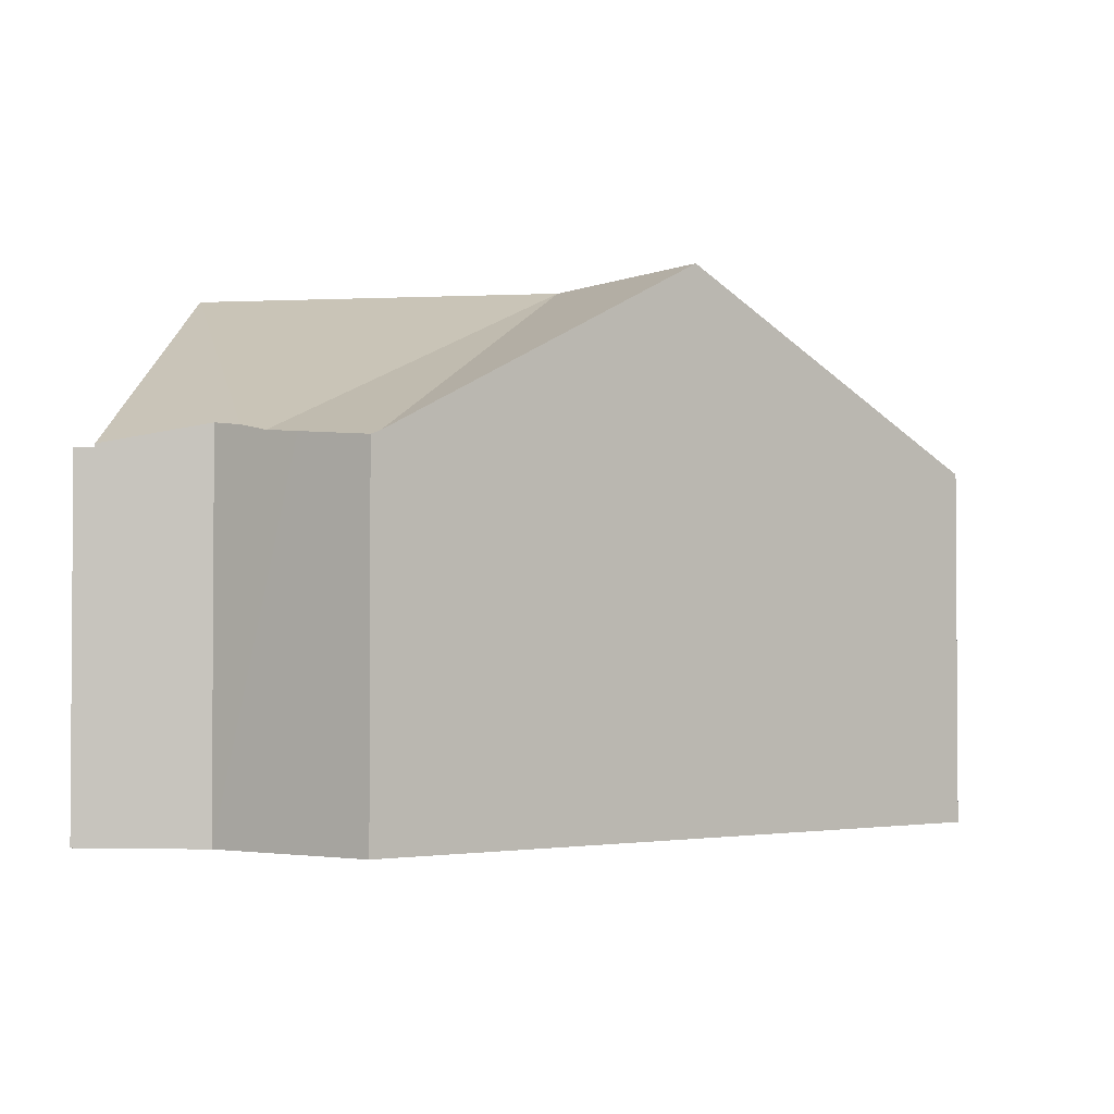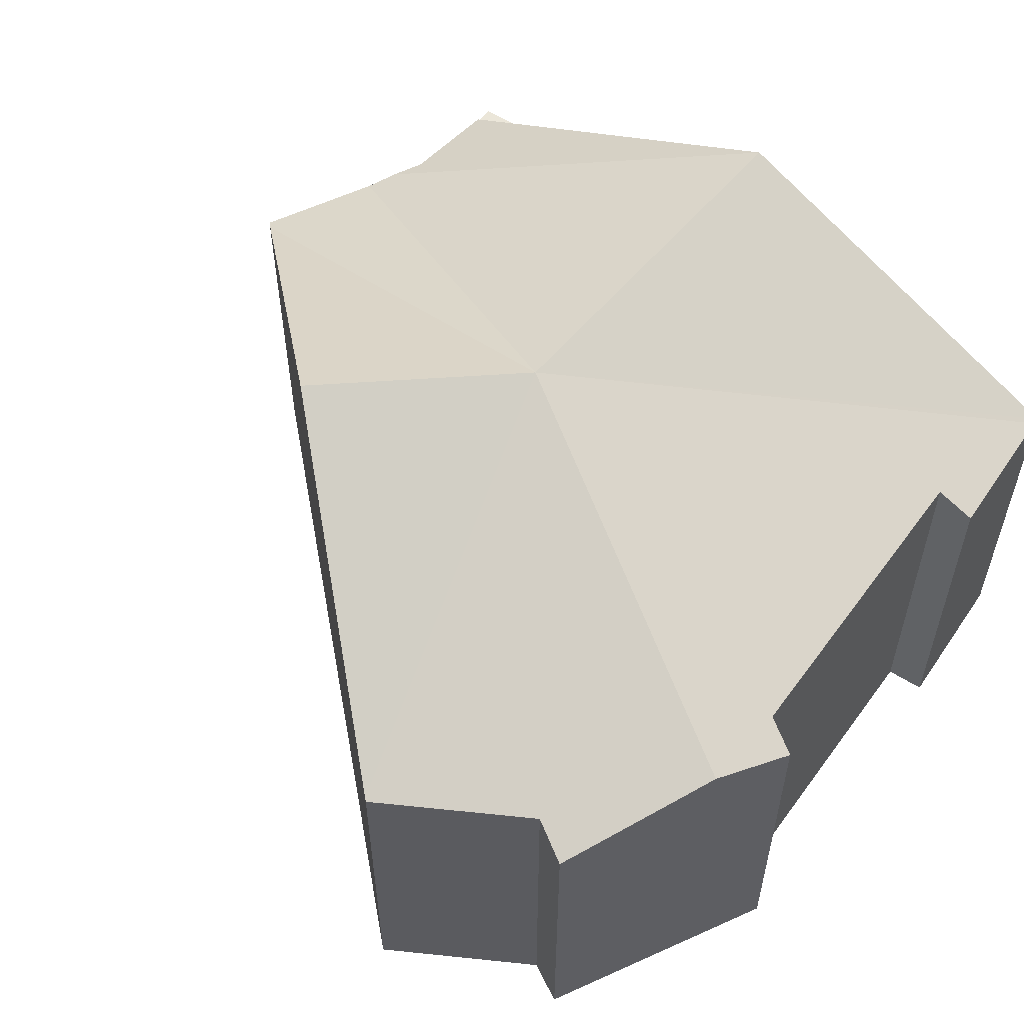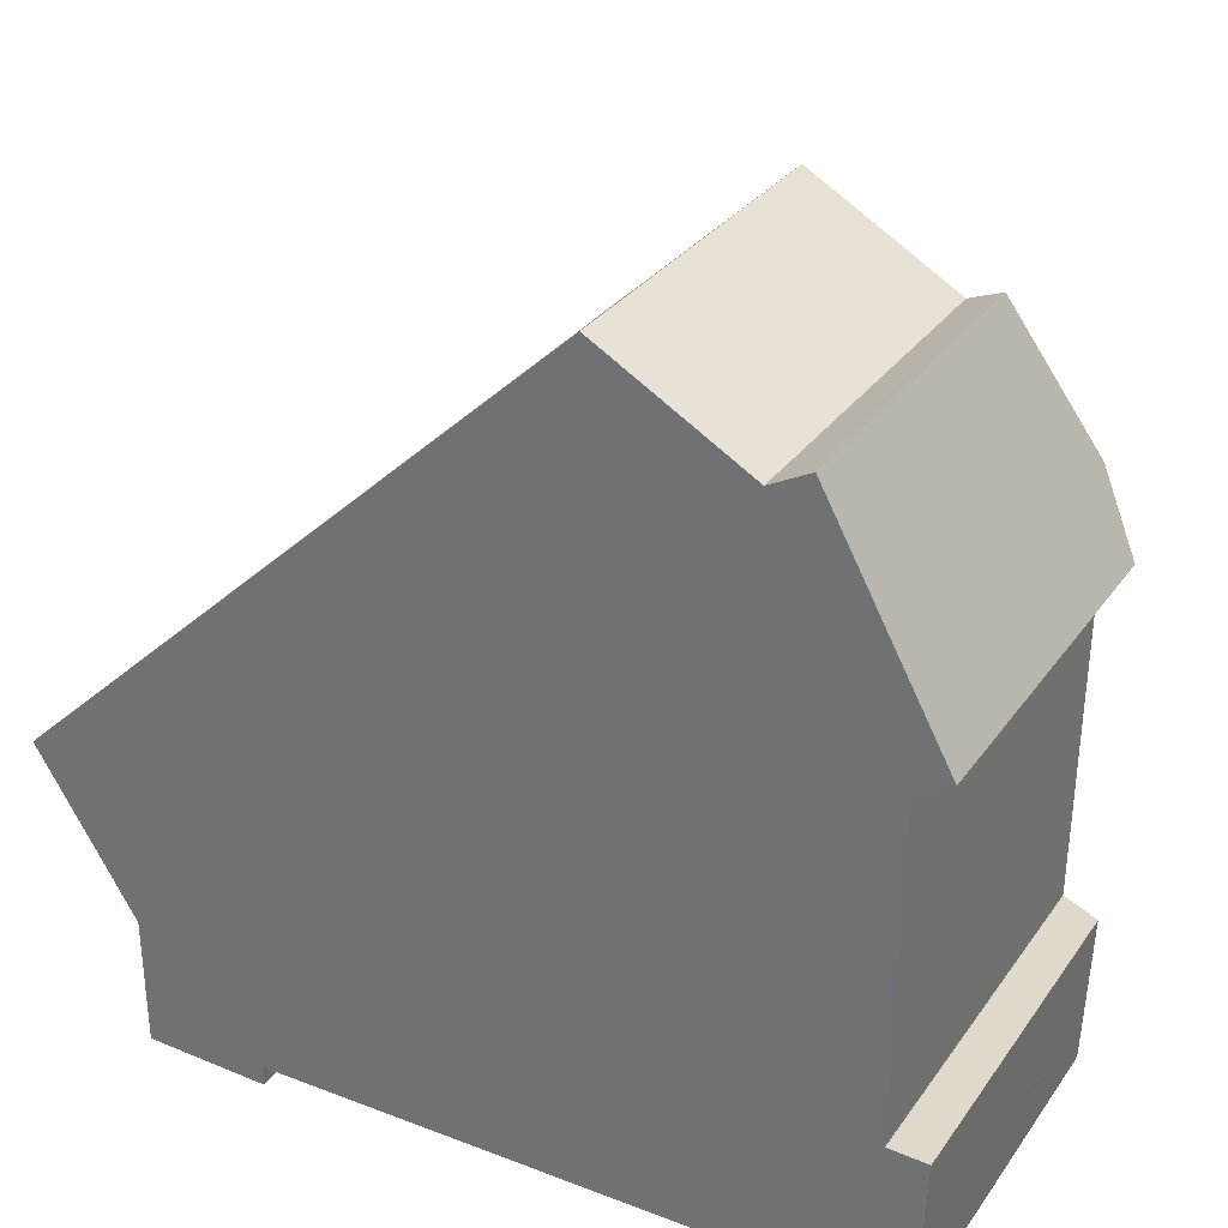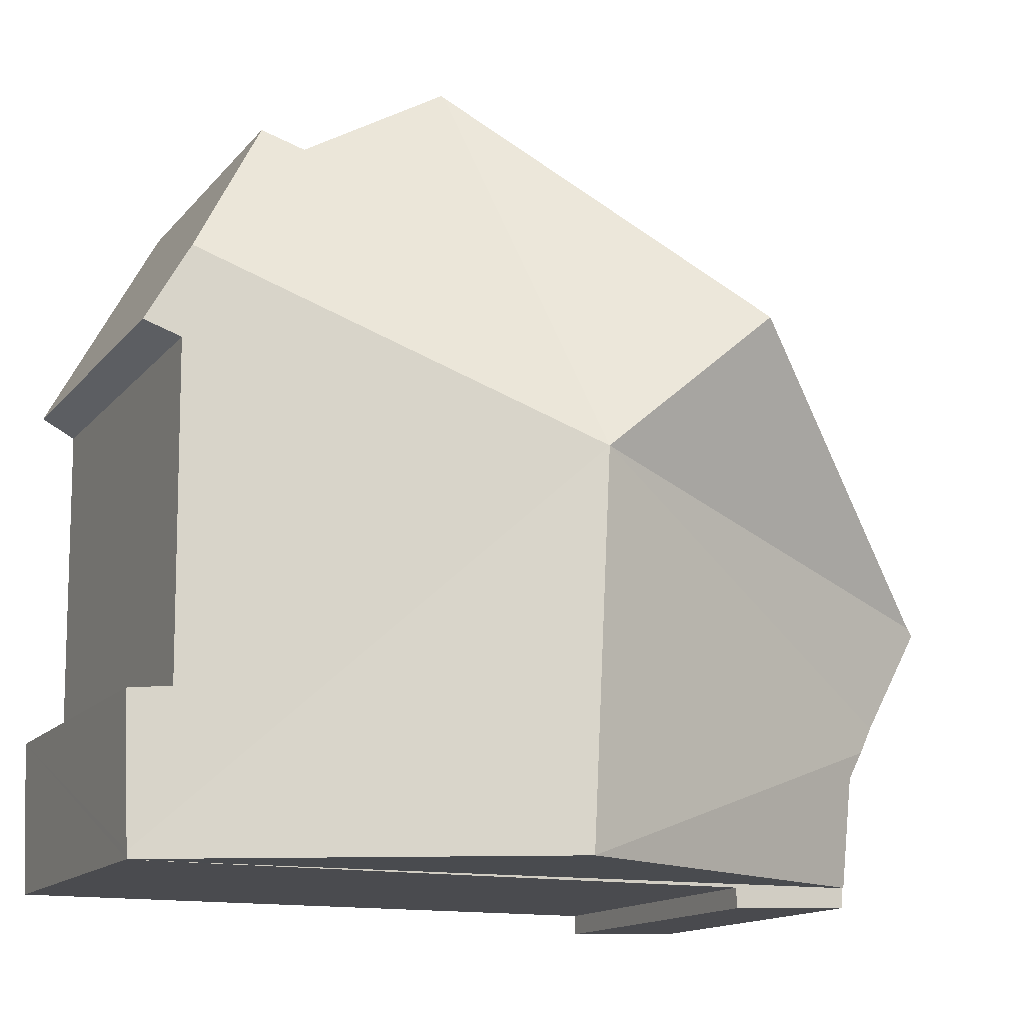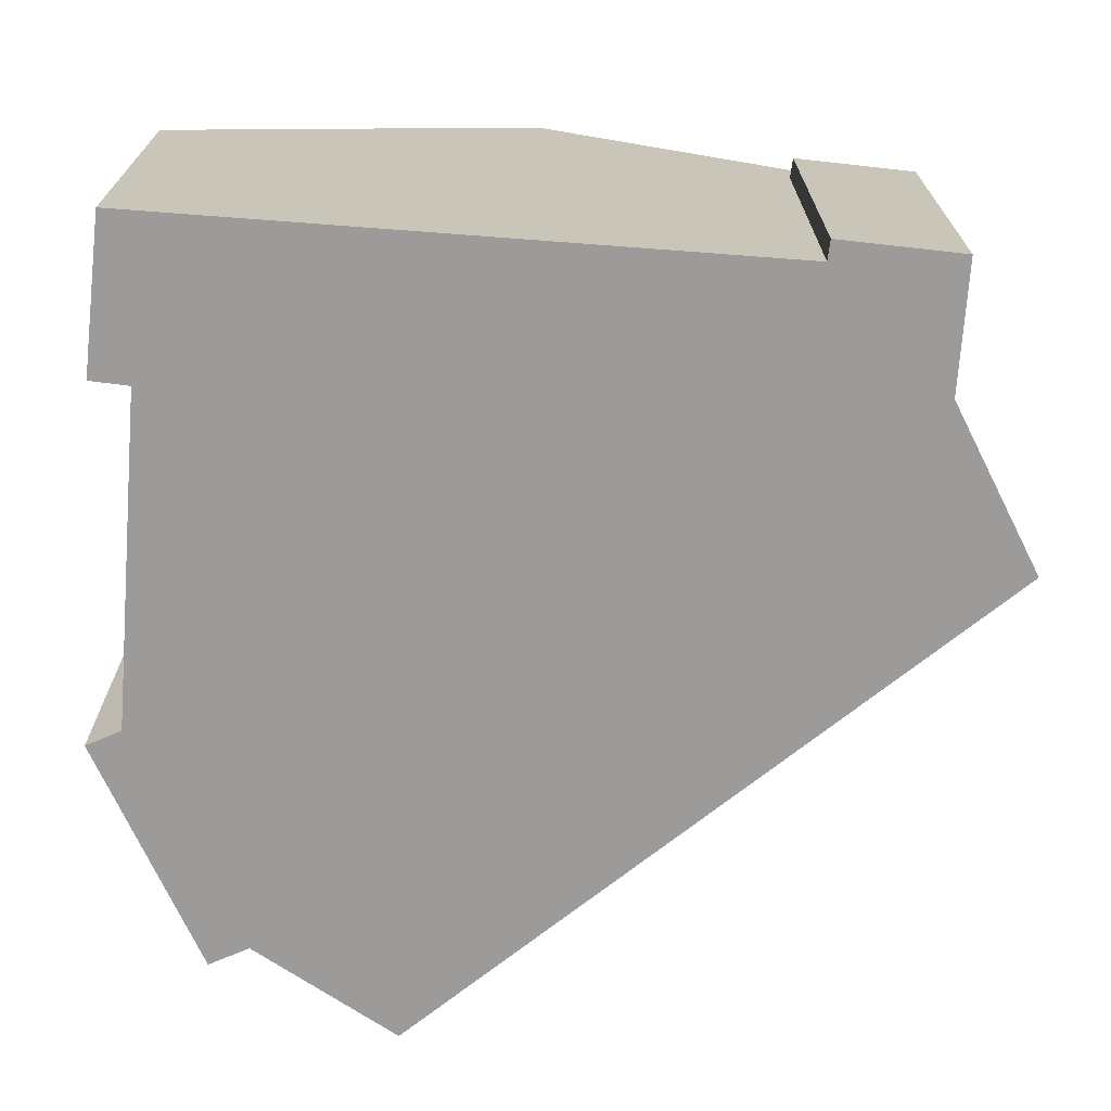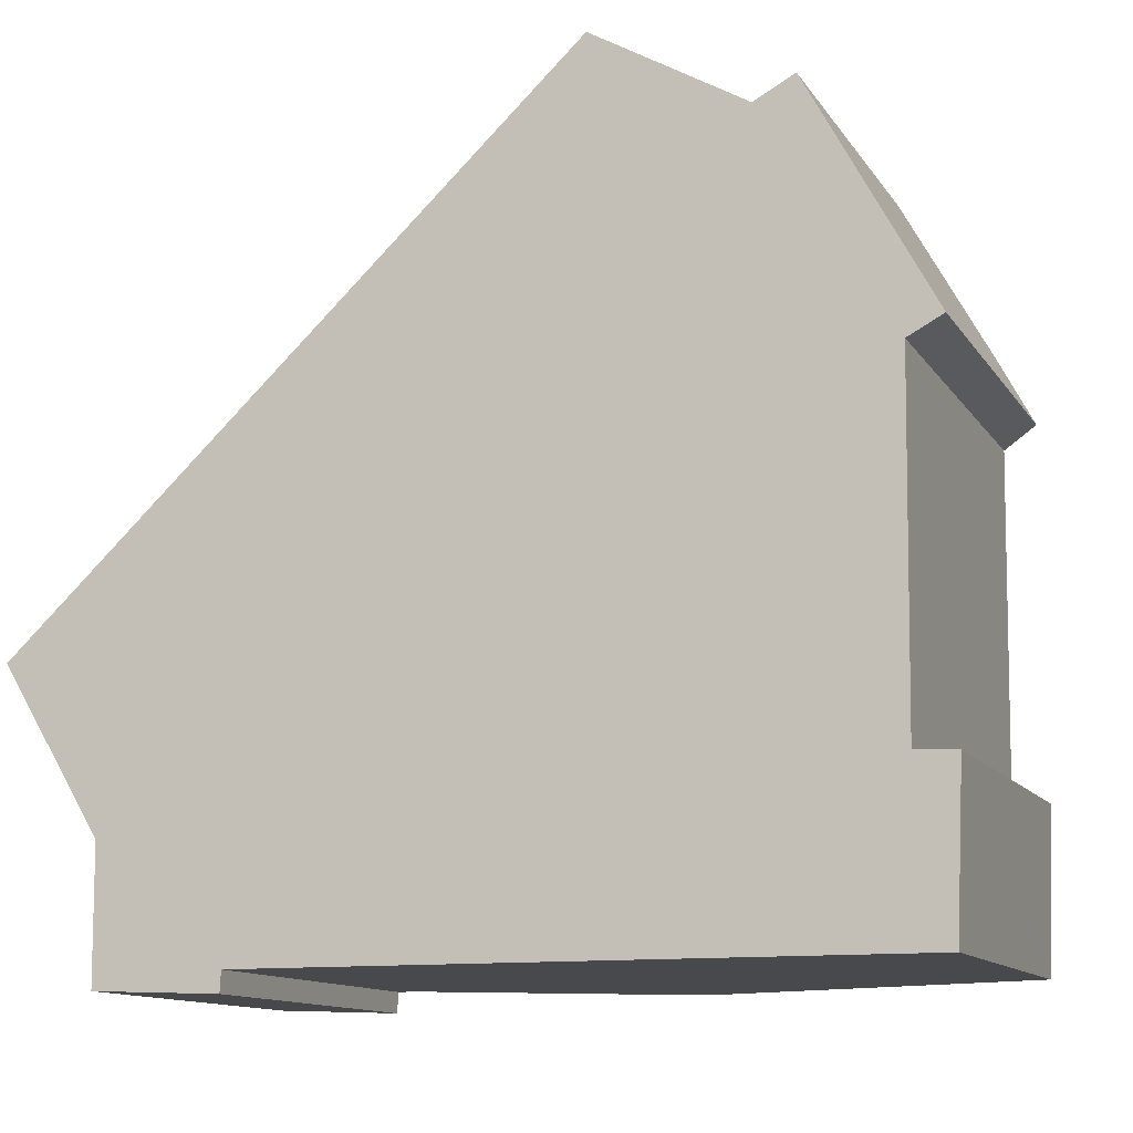
<metadata>
{"format":"obj","ext":"obj","renderer":"f3d","projection":"perspective","resolution":1024,"background":"white","views":[{"elev":-2.4,"azim":-83.5,"up":"+Y"},{"elev":56.2,"azim":36.4,"up":"+Y"},{"elev":30.4,"azim":28.8,"up":"+Z"},{"elev":-14.4,"azim":154.8,"up":"+Z"},{"elev":-69.9,"azim":175.8,"up":"+Y"},{"elev":-12.2,"azim":20.9,"up":"+Z"}]}
</metadata>
<code>
v  9.509 11.35 2.249
v  15.98 7.491 8.244
v  17.01 8.011 6.326
v  15.36 7.18 9.391
v  14.65 7.491 9.016
v  14.55 7.537 8.961
v  11.48 7.537 10.74
v  11.43 7.569 10.69
v  17.06 7.904 -2.494
v  17.74 7.567 -5.605
v  17.87 7.536 -2.535
v  17.09 7.915 -0.197
v  17.11 7.924 1.881
v  17.14 7.936 4.413
v  17.85 7.621 4.782
v  17.73 7.573 -5.757
v  9.905 11.35 -5.696
v  2.046 7.558 -5.632
v  2.026 7.923 -3.345
v  1.672 7.847 -2.761
v  1.329 7.711 -2.195
v  0.157 7.569 0.147
v  0.917 7.643 -1.515
v  0 7.491 4.587e-16
v  5.793 11.35 5.42
v  14.55 -5.487e-16 8.961
v  15.36 -5.75e-16 9.391
v  14.65 -5.521e-16 9.016
v  0 0 0
v  0.157 -9.001e-18 0.147
v  5.793 -3.319e-16 5.42
v  11.43 -6.547e-16 10.69
v  11.48 -6.578e-16 10.74
v  15.98 -5.048e-16 8.244
v  17.85 -2.928e-16 4.782
v  17.01 -3.874e-16 6.326
v  17.14 -2.702e-16 4.413
v  17.09 1.206e-17 -0.197
v  17.06 1.527e-16 -2.494
v  17.11 -1.152e-16 1.881
v  17.87 1.552e-16 -2.535
v  17.73 3.525e-16 -5.757
v  17.74 3.432e-16 -5.605
v  9.905 3.488e-16 -5.696
v  2.046 3.449e-16 -5.632
v  2.026 2.048e-16 -3.345
v  1.672 1.691e-16 -2.761
v  1.329 1.344e-16 -2.195
v  0.917 9.277e-17 -1.515
v  2.05 7.491 -6.051
v  2.046 7.491 -5.632
v  4.619 7.491 -6.15
v  4.641 7.491 -5.728
v  9.905 7.491 -5.696
v  17.73 7.491 -5.757
v  4.641 3.507e-16 -5.728
v  4.619 3.766e-16 -6.15
v  2.05 3.705e-16 -6.051
g defaultobject
f 1 2 3
f 2 1 4
f 4 1 5
f 5 1 6
f 6 1 7
f 7 1 8
f 1 9 10
f 11 10 9
f 12 9 1
f 13 12 1
f 14 13 1
f 3 14 1
f 15 14 3
f 16 1 10
f 1 16 17
f 18 19 17
f 20 17 19
f 20 1 17
f 1 20 21
f 22 23 24
f 23 22 1
f 23 1 21
f 1 22 25
f 1 25 8
f 26 5 6
f 5 26 4
f 4 26 27
f 27 26 28
f 29 22 24
f 22 29 25
f 25 29 8
f 8 29 30
f 8 30 31
f 8 31 32
f 8 32 7
f 7 32 33
f 27 2 4
f 2 27 3
f 3 27 15
f 15 27 34
f 15 34 35
f 35 34 36
f 33 6 7
f 6 33 26
f 15 37 14
f 37 15 35
f 37 13 14
f 13 37 12
f 12 37 9
f 9 37 38
f 9 38 39
f 38 37 40
f 41 10 11
f 10 41 16
f 16 41 42
f 42 41 43
f 39 11 9
f 11 39 41
f 42 17 16
f 17 42 18
f 18 42 44
f 18 44 45
f 18 46 19
f 46 18 45
f 46 20 19
f 20 46 21
f 21 46 23
f 23 46 24
f 24 46 29
f 29 46 47
f 29 47 48
f 29 48 49
f 41 39 43
f 44 46 45
f 46 44 31
f 31 44 32
f 32 44 42
f 32 42 33
f 33 42 26
f 26 42 43
f 26 43 39
f 26 39 38
f 26 38 40
f 26 40 28
f 28 40 37
f 28 37 27
f 27 37 34
f 34 37 36
f 36 37 35
f 49 30 29
f 30 49 31
f 31 49 48
f 31 48 46
f 50 51 52
f 53 52 51
f 54 53 51
f 55 53 54
f 42 53 55
f 53 42 56
f 57 50 52
f 50 57 58
f 56 52 53
f 52 56 57
f 58 51 50
f 51 58 45
f 54 42 55
f 42 54 44
f 44 54 51
f 44 51 45
f 58 56 45
f 44 45 56
f 57 56 58
f 42 44 56

</code>
